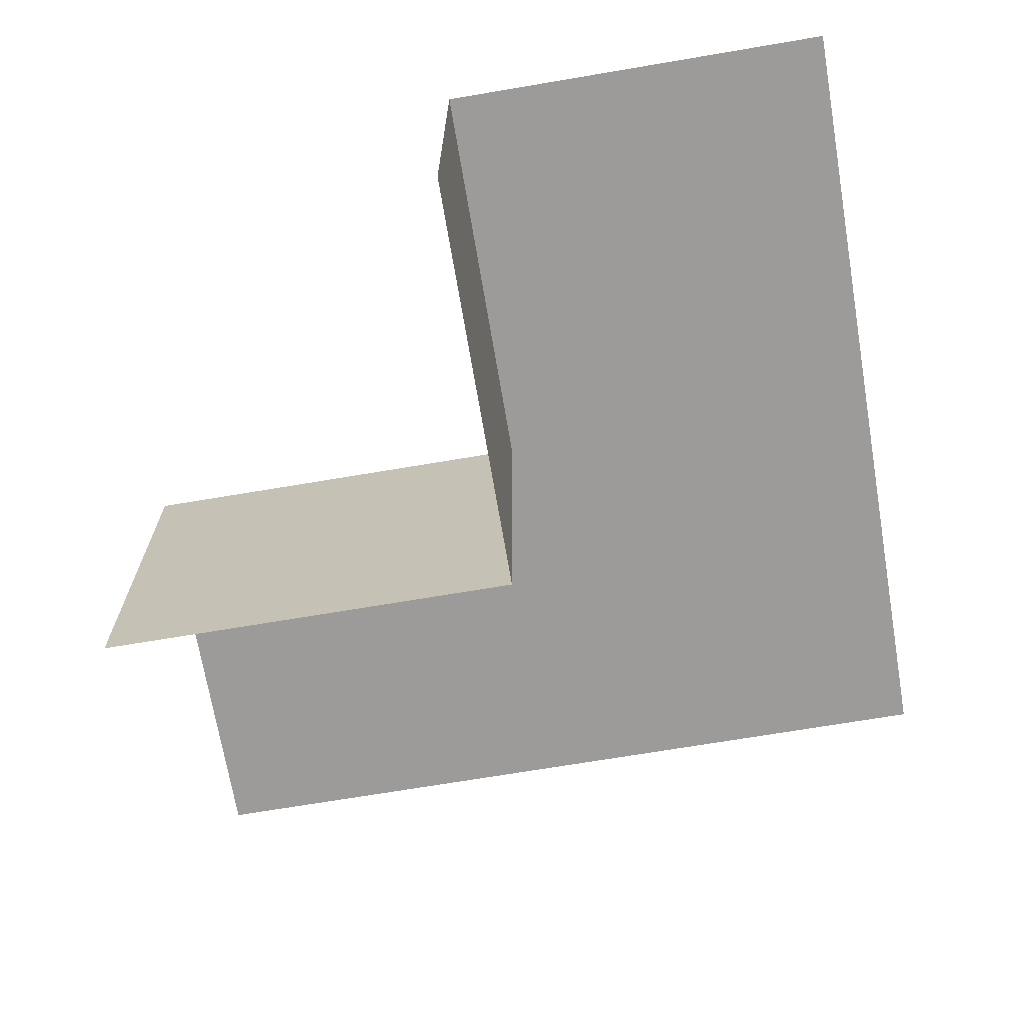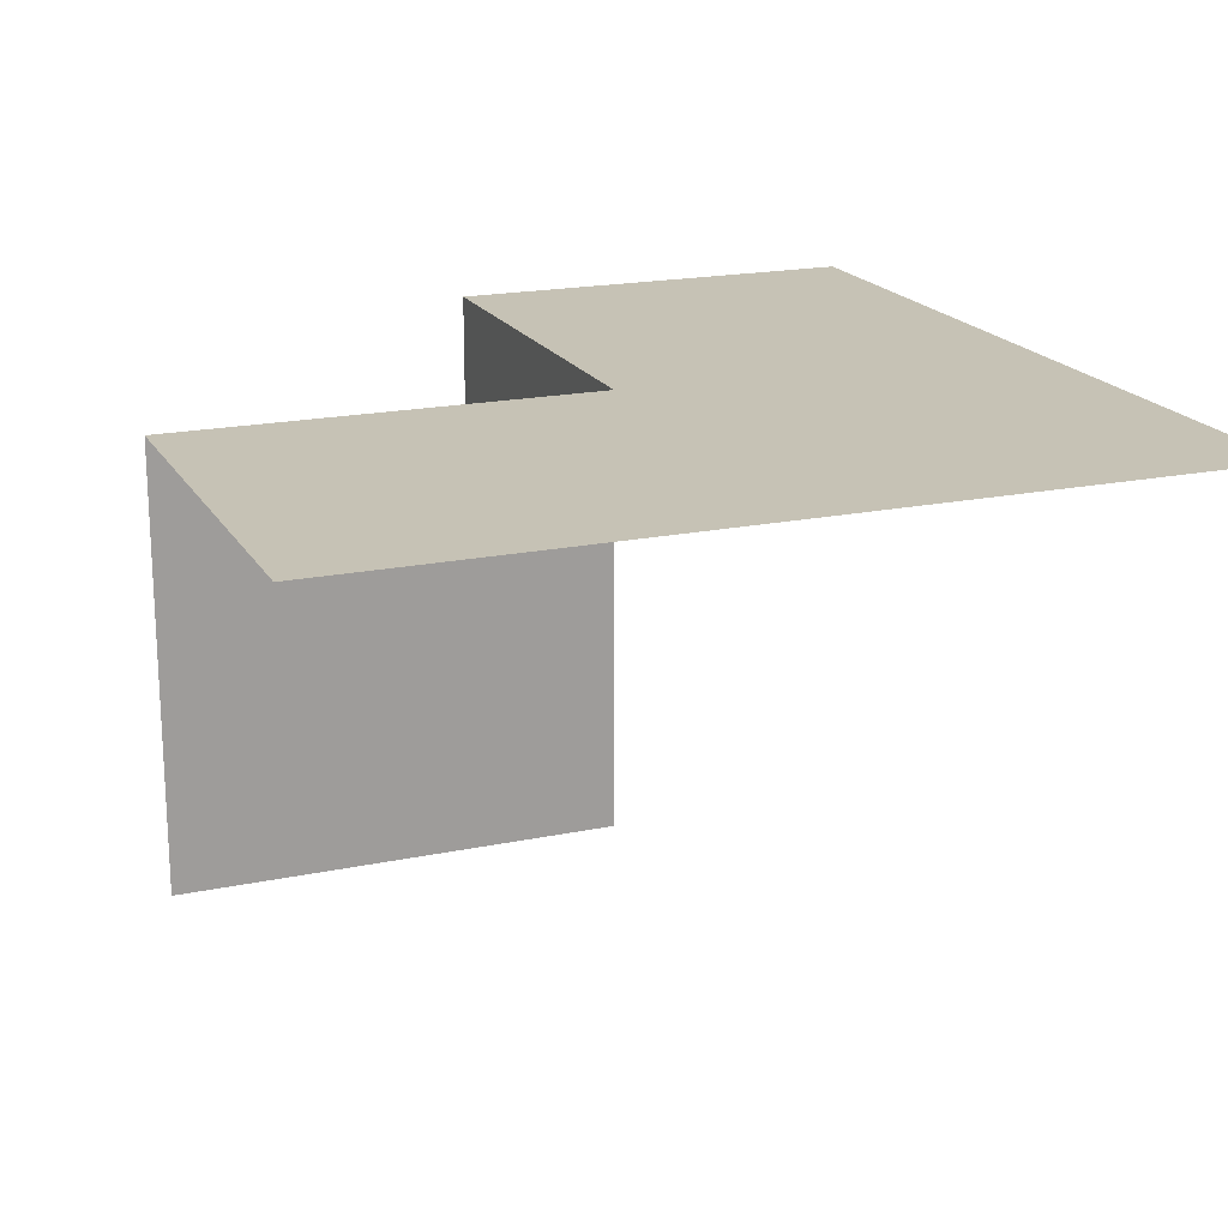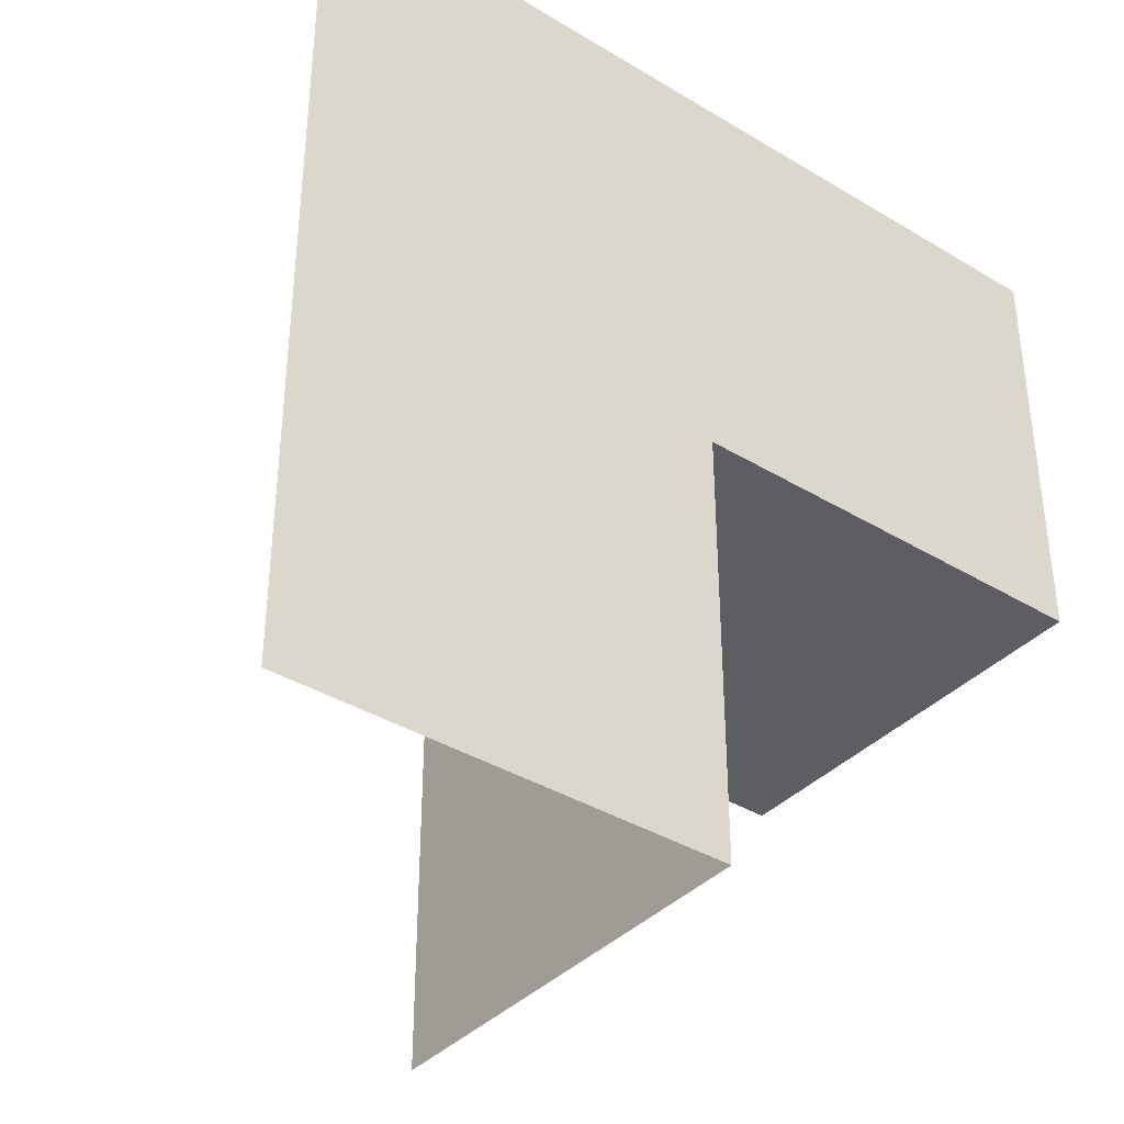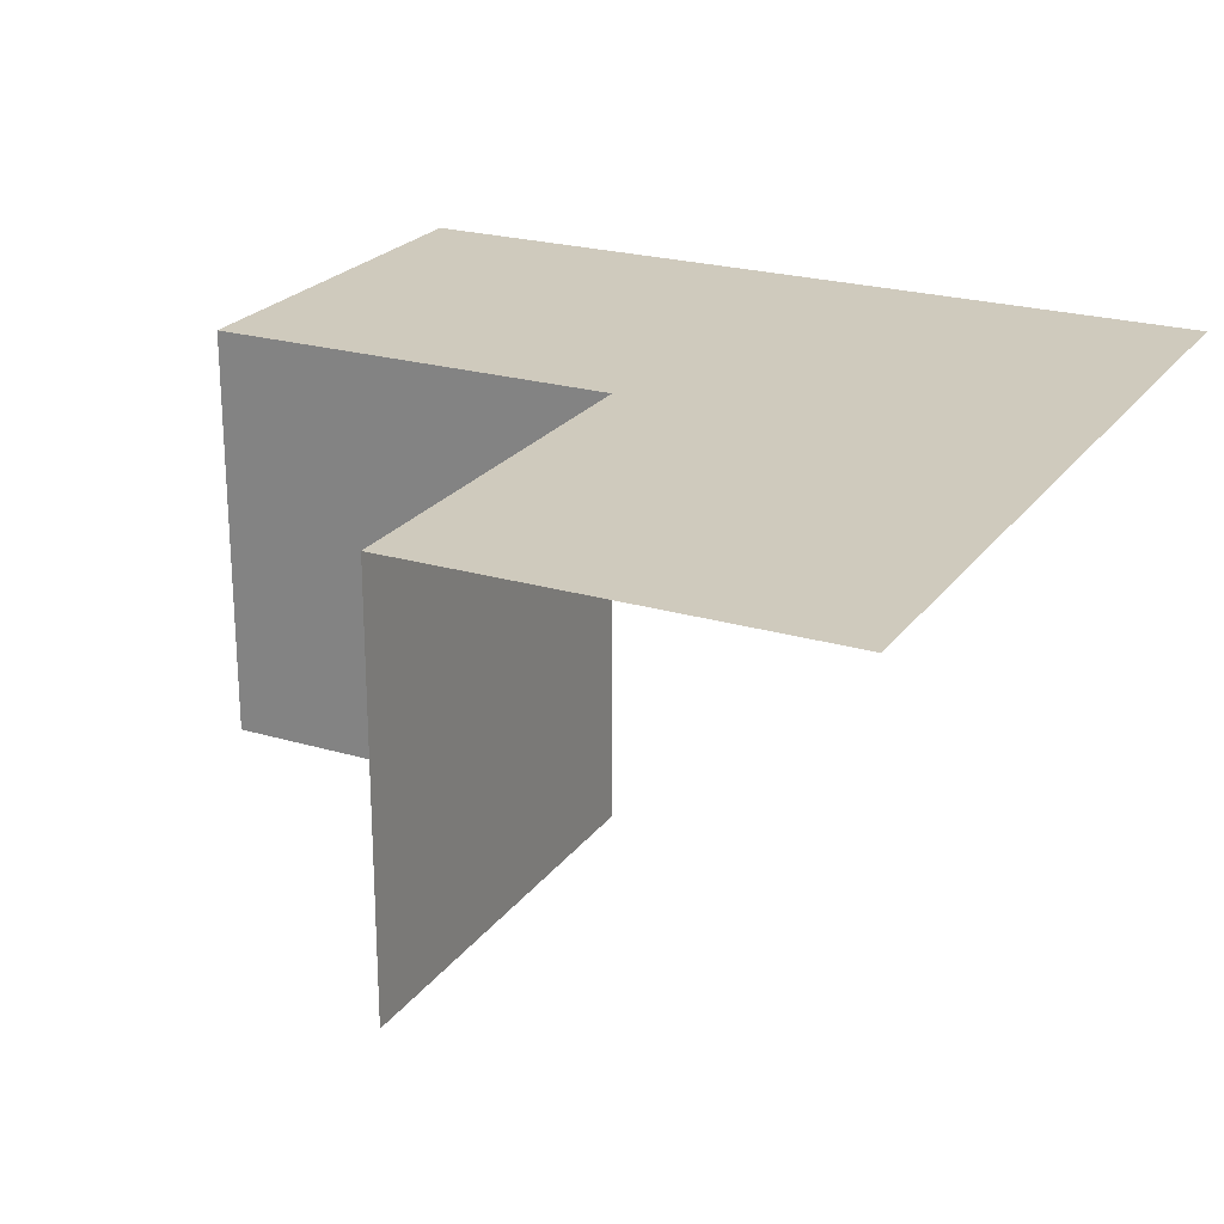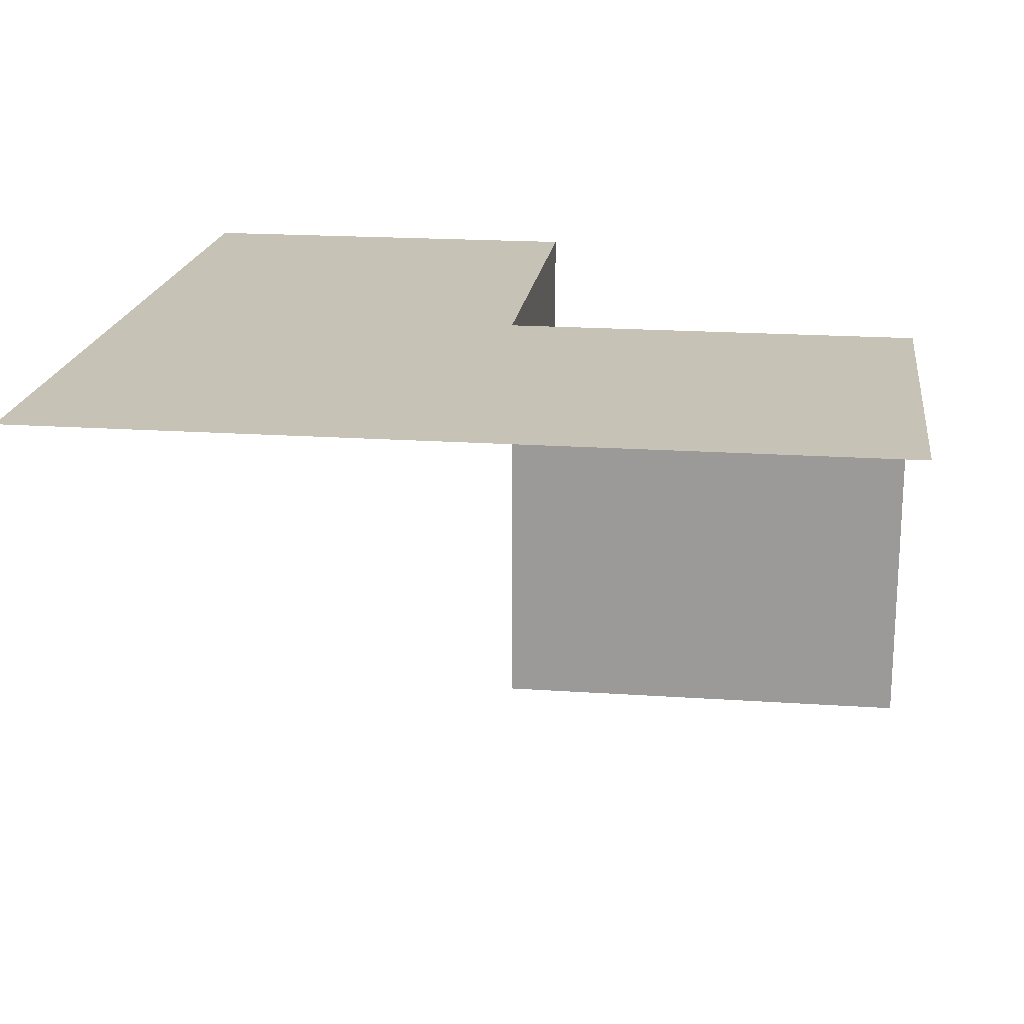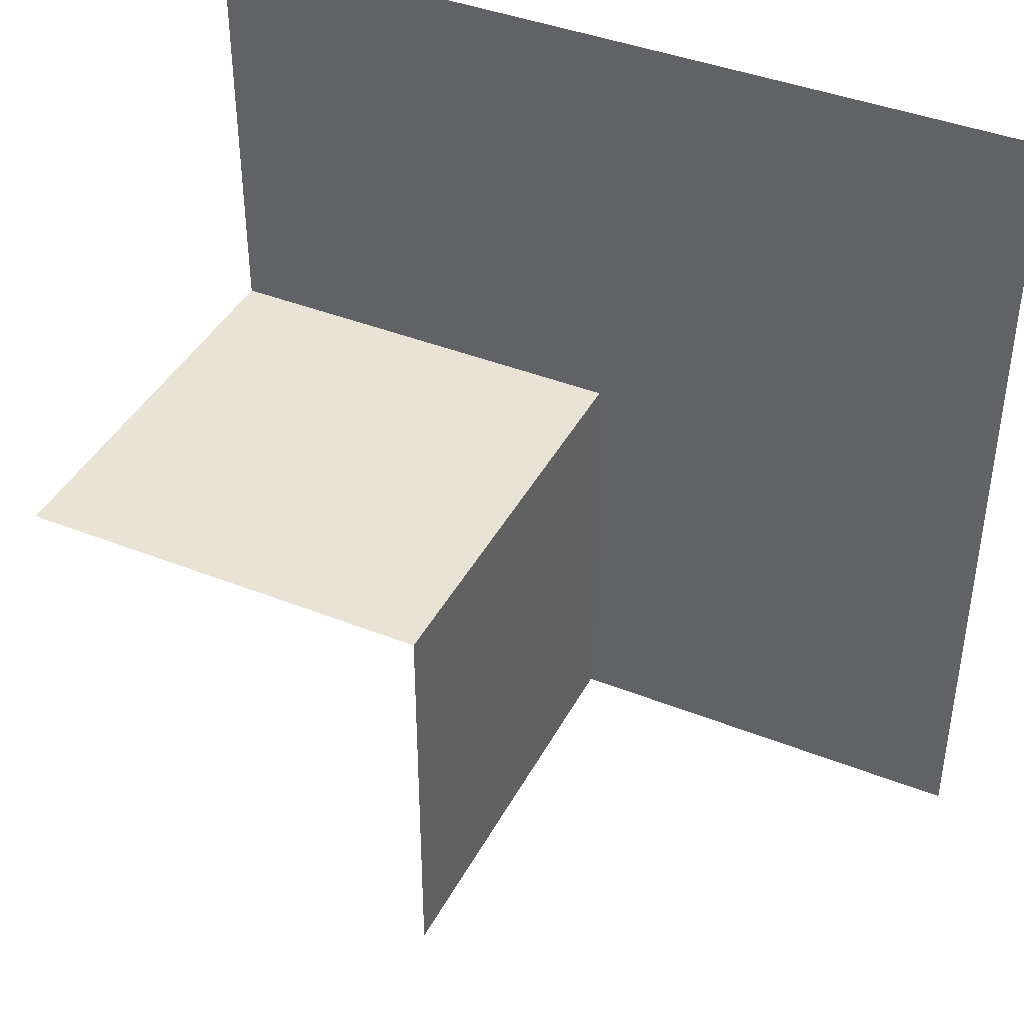
<metadata>
{"format":"obj","ext":"obj","renderer":"f3d","projection":"perspective","resolution":1024,"background":"white","views":[{"elev":-69.7,"azim":-80.4,"up":"+Y"},{"elev":18.9,"azim":-21.6,"up":"+Y"},{"elev":-37.9,"azim":142.4,"up":"+Z"},{"elev":23.1,"azim":-63.2,"up":"+Y"},{"elev":19.1,"azim":97.4,"up":"+Y"},{"elev":41.0,"azim":25.8,"up":"+Z"}]}
</metadata>
<code>
o 0000_1101_立方体.053
v -0.5 0 -0
v -0.5 0 0.5
v -0.5 -0.5 -0
v 0.5 0 -0.5
v 0 0 -0.5
v 0 -0.5 -0.5
v -0 0 0.5
v 0.5 0 0.5
v 0 0 0
v 0.5 0 0
v 0 -0.5 0
f 9 2 7
f 1 11 3
f 9 6 11
f 10 5 9
f 9 8 10
f 9 1 2
f 1 9 11
f 9 5 6
f 10 4 5
f 9 7 8

</code>
